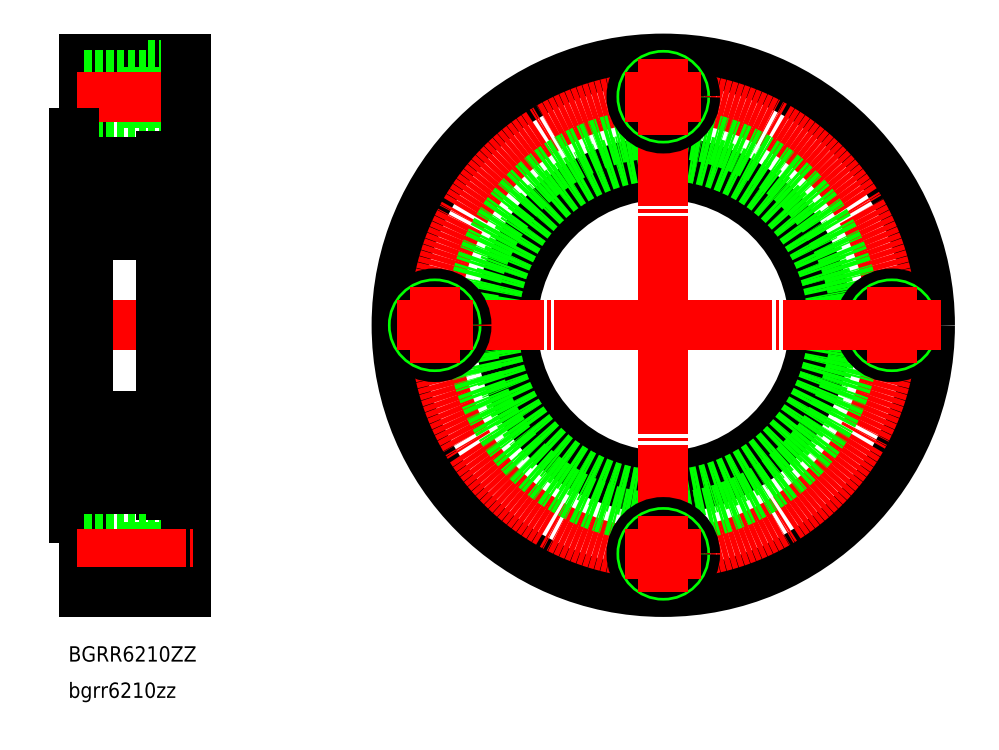
<metadata>
{"format":"dxf","ext":"dxf","renderer":"ezdxf+matplotlib","layout":"modelspace","background":"white","min_lineweight":24,"dpi":150}
</metadata>
<code>
0
SECTION
2
ENTITIES
0
LINE
8
0
10
-99.96
20
68.81
30
0
11
-71.96
21
68.81
31
0
0
LINE
8
0
10
-103
20
36.81
30
0
11
-98.96
21
36.81
31
0
0
LINE
8
0
10
-98.96
20
40.31
30
0
11
-78.96
21
40.31
31
0
0
LINE
8
0
10
-99.96
20
68.81
30
0
11
-99.96
21
48.31
31
0
0
LINE
8
0
10
-103
20
48.31
30
0
11
-99.96
21
48.31
31
0
0
LINE
8
0
10
-75.76
20
-49.69
30
0
11
-71.96
21
-49.69
31
0
0
LINE
8
0
10
-98.96
20
-49.69
30
0
11
-78.96
21
-49.69
31
0
0
LINE
8
0
10
-78.96
20
-51.44
30
0
11
-75.76
21
-51.44
31
0
0
LINE
8
0
10
-82.46
20
-76.44
30
0
11
-71.96
21
-76.44
31
0
0
LINE
8
0
10
-82.46
20
-58.94
30
0
11
-82.46
21
-76.44
31
0
0
LINE
8
0
10
-82.46
20
-58.94
30
0
11
-71.96
21
-58.94
31
0
0
LINE
8
CENTER
10
-107
20
-4.688
30
0
11
-66.96
21
-4.688
31
0
0
LINE
8
0
10
-99.96
20
-72.94
30
0
11
-82.46
21
-72.94
31
0
0
LINE
8
0
10
-99.96
20
-73.69
30
0
11
-82.46
21
-73.69
31
0
0
LINE
8
0
10
-103
20
-57.69
30
0
11
-99.96
21
-57.69
31
0
0
LINE
8
0
10
-99.96
20
-57.69
30
0
11
-99.96
21
-78.19
31
0
0
LINE
8
0
10
-78.96
20
42.06
30
0
11
-75.76
21
42.06
31
0
0
LINE
8
0
10
-75.76
20
40.31
30
0
11
-71.96
21
40.31
31
0
0
LINE
8
0
10
-82.46
20
49.56
30
0
11
-71.96
21
49.56
31
0
0
LINE
8
0
10
-82.46
20
49.56
30
0
11
-82.46
21
67.06
31
0
0
LINE
8
0
10
-82.46
20
67.06
30
0
11
-71.96
21
67.06
31
0
0
LINE
8
0
10
-99.96
20
63.56
30
0
11
-82.46
21
63.56
31
0
0
LINE
8
0
10
-99.96
20
64.31
30
0
11
-82.46
21
64.31
31
0
0
LINE
8
0
10
-99.96
20
52.31
30
0
11
-82.46
21
52.31
31
0
0
LINE
8
0
10
-99.96
20
53.06
30
0
11
-82.46
21
53.06
31
0
0
LINE
8
CENTER
10
-102
20
58.31
30
0
11
-69.96
21
58.31
31
0
0
CIRCLE
8
0
10
59.57
20
-4.688
30
0
40
73.5
0
CIRCLE
8
CENTER
10
59.57
20
-4.688
30
0
40
63
0
LINE
8
0
10
-78.96
20
42.06
30
0
11
-78.96
21
-51.44
31
0
0
LINE
8
0
10
-75.76
20
42.06
30
0
11
-75.76
21
-51.44
31
0
0
LINE
8
0
10
-98.96
20
40.31
30
0
11
-98.96
21
-49.69
31
0
0
LINE
8
0
10
-71.96
20
68.81
30
0
11
-71.96
21
-78.19
31
0
0
LINE
8
0
10
-103
20
48.31
30
0
11
-103
21
-57.69
31
0
0
CIRCLE
8
0
10
59.57
20
-4.688
30
0
40
41.5
0
CIRCLE
8
0
10
59.57
20
-4.688
30
0
40
45
0
CIRCLE
8
0
10
59.57
20
-4.688
30
0
40
46.75
0
CIRCLE
8
0
10
59.57
20
-4.688
30
0
40
53
0
LINE
8
0
10
-99.96
20
-61.69
30
0
11
-82.46
21
-61.69
31
0
0
LINE
8
0
10
-99.96
20
-62.44
30
0
11
-82.46
21
-62.44
31
0
0
LINE
8
CENTER
10
-102
20
-67.69
30
0
11
-69.96
21
-67.69
31
0
0
LINE
8
0
10
-99.96
20
-78.19
30
0
11
-71.96
21
-78.19
31
0
0
LINE
8
0
10
-103
20
-46.19
30
0
11
-98.96
21
-46.19
31
0
0
CIRCLE
8
0
10
122.6
20
-4.688
30
0
40
8.75
0
CIRCLE
8
0
10
122.6
20
-4.688
30
0
40
6
0
CIRCLE
8
0
10
122.6
20
-4.688
30
0
40
5.25
0
LINE
8
CENTER
10
59.57
20
-4.688
30
0
11
-16.93
21
-4.688
31
0
0
LINE
8
CENTER
10
59.57
20
-4.688
30
0
11
59.57
21
-81.19
31
0
0
LINE
8
CENTER
10
59.57
20
-4.688
30
0
11
136.1
21
-4.688
31
0
0
LINE
8
CENTER
10
59.57
20
-4.688
30
0
11
59.57
21
71.81
31
0
0
CIRCLE
8
0
10
-3.425
20
-4.688
30
0
40
8.75
0
CIRCLE
8
0
10
-3.425
20
-4.688
30
0
40
6
0
CIRCLE
8
0
10
-3.425
20
-4.688
30
0
40
5.25
0
CIRCLE
8
0
10
59.57
20
58.31
30
0
40
8.75
0
CIRCLE
8
0
10
59.57
20
58.31
30
0
40
6
0
CIRCLE
8
0
10
59.57
20
58.31
30
0
40
5.25
0
CIRCLE
8
0
10
59.57
20
-67.69
30
0
40
8.75
0
CIRCLE
8
0
10
59.57
20
-67.69
30
0
40
6
0
CIRCLE
8
0
10
59.57
20
-67.69
30
0
40
5.25
0
LINE
8
CENTER
10
59.57
20
-67.69
30
0
11
70.07
21
-67.69
31
0
0
LINE
8
CENTER
10
59.57
20
-67.69
30
0
11
59.57
21
-57.19
31
0
0
LINE
8
CENTER
10
59.57
20
-67.69
30
0
11
49.07
21
-67.69
31
0
0
LINE
8
CENTER
10
59.57
20
-67.69
30
0
11
59.57
21
-78.19
31
0
0
LINE
8
CENTER
10
59.57
20
58.31
30
0
11
49.07
21
58.31
31
0
0
LINE
8
CENTER
10
59.57
20
58.31
30
0
11
59.57
21
47.81
31
0
0
LINE
8
CENTER
10
59.57
20
58.31
30
0
11
70.07
21
58.31
31
0
0
LINE
8
CENTER
10
59.57
20
58.31
30
0
11
59.57
21
68.81
31
0
0
LINE
8
CENTER
10
-3.425
20
-4.688
30
0
11
-3.425
21
-15.19
31
0
0
LINE
8
CENTER
10
-3.425
20
-4.688
30
0
11
7.075
21
-4.688
31
0
0
LINE
8
CENTER
10
-3.425
20
-4.688
30
0
11
-3.425
21
5.812
31
0
0
LINE
8
CENTER
10
-3.425
20
-4.688
30
0
11
-13.93
21
-4.688
31
0
0
LINE
8
CENTER
10
122.6
20
-4.688
30
0
11
122.6
21
5.812
31
0
0
LINE
8
CENTER
10
122.6
20
-4.688
30
0
11
112.1
21
-4.688
31
0
0
LINE
8
CENTER
10
122.6
20
-4.688
30
0
11
122.6
21
-15.19
31
0
0
LINE
8
CENTER
10
122.6
20
-4.688
30
0
11
133.1
21
-4.688
31
0
0
LINE
8
CENTER
10
-102
20
-4.688
30
0
11
-75.96
21
-4.688
31
0
0
LINE
8
0
10
-78.96
20
35.66
30
0
11
-78.96
21
39.21
31
0
0
LINE
8
0
10
-80.06
20
40.31
30
0
11
-97.86
21
40.31
31
0
0
LINE
8
0
10
-98.96
20
39.21
30
0
11
-98.96
21
35.66
31
0
0
LINE
8
0
10
-98.04
20
34.36
30
0
11
-91.89
21
34.36
31
0
0
ARC
8
0
10
-97.86
20
39.21
30
0
40
1.1
50
90
51
180
0
ARC
8
0
10
-80.06
20
39.21
30
0
40
1.1
50
0
51
90
0
ARC
8
0
10
-88.96
20
30.31
30
0
40
5
50
54.1
51
125.9
0
LINE
8
0
10
-86.03
20
34.36
30
0
11
-79.88
21
34.36
31
0
0
LINE
8
0
10
-79.88
20
34.36
30
0
11
-79.88
21
35.66
31
0
0
LINE
8
0
10
-79.88
20
35.66
30
0
11
-78.96
21
35.66
31
0
0
LINE
8
0
10
-78.96
20
21.41
30
0
11
-78.96
21
25.36
31
0
0
LINE
8
0
10
-79.88
20
26.46
30
0
11
-85.77
21
26.46
31
0
0
LINE
8
0
10
-98.96
20
25.36
30
0
11
-98.96
21
21.41
31
0
0
LINE
8
0
10
-97.86
20
20.31
30
0
11
-80.06
21
20.31
31
0
0
ARC
8
0
10
-97.86
20
21.41
30
0
40
1.1
50
180
51
270
0
ARC
8
0
10
-80.06
20
21.41
30
0
40
1.1
50
270
51
0
0
ARC
8
0
10
-88.96
20
30.31
30
0
40
5
50
230.4
51
309.6
0
LINE
8
0
10
-92.15
20
26.46
30
0
11
-98.04
21
26.46
31
0
0
LINE
8
0
10
-98.04
20
26.46
30
0
11
-98.04
21
25.36
31
0
0
LINE
8
0
10
-79.88
20
25.36
30
0
11
-79.88
21
26.46
31
0
0
LINE
8
0
10
-79.88
20
25.36
30
0
11
-78.96
21
25.36
31
0
0
LINE
8
0
10
-98.04
20
26.46
30
0
11
-98.04
21
34.36
31
0
0
LINE
8
0
10
-98.04
20
35.66
30
0
11
-98.96
21
35.66
31
0
0
LINE
8
0
10
-98.96
20
35.66
30
0
11
-98.96
21
25.36
31
0
0
LINE
8
0
10
-98.96
20
25.36
30
0
11
-98.04
21
25.36
31
0
0
LINE
8
0
10
-98.73
20
25.36
30
0
11
-98.73
21
35.66
31
0
0
LINE
8
0
10
-79.88
20
34.36
30
0
11
-79.88
21
26.46
31
0
0
LINE
8
0
10
-79.19
20
35.66
30
0
11
-79.19
21
25.36
31
0
0
LINE
8
0
10
-78.96
20
35.66
30
0
11
-78.96
21
25.36
31
0
0
ARC
8
0
10
-88.96
20
30.31
30
0
40
5
50
125.9
51
230.4
0
ARC
8
0
10
-88.96
20
30.31
30
0
40
5
50
309.6
51
54.1
0
LINE
8
0
10
-98.73
20
35.66
30
0
11
-98.04
21
25.36
31
0
0
LINE
8
0
10
-98.04
20
35.66
30
0
11
-98.73
21
25.36
31
0
0
LINE
8
0
10
-79.88
20
35.66
30
0
11
-79.19
21
25.36
31
0
0
LINE
8
0
10
-79.19
20
35.66
30
0
11
-79.88
21
25.36
31
0
0
LINE
8
0
10
-98.96
20
21.41
30
0
11
-98.96
21
-4.688
31
0
0
LINE
8
0
10
-78.96
20
21.41
30
0
11
-78.96
21
-4.688
31
0
0
LINE
8
0
10
-98.04
20
35.66
30
0
11
-98.04
21
34.36
31
0
0
LINE
8
0
10
-78.96
20
-45.04
30
0
11
-78.96
21
-48.59
31
0
0
LINE
8
0
10
-80.06
20
-49.69
30
0
11
-97.86
21
-49.69
31
0
0
LINE
8
0
10
-98.96
20
-48.59
30
0
11
-98.96
21
-45.04
31
0
0
LINE
8
0
10
-98.04
20
-43.74
30
0
11
-91.89
21
-43.74
31
0
0
ARC
8
0
10
-97.86
20
-48.59
30
0
40
1.1
50
180
51
270
0
ARC
8
0
10
-80.06
20
-48.59
30
0
40
1.1
50
270
51
0
0
ARC
8
0
10
-88.96
20
-39.69
30
0
40
5
50
234.1
51
305.9
0
LINE
8
0
10
-86.03
20
-43.74
30
0
11
-79.88
21
-43.74
31
0
0
LINE
8
0
10
-79.88
20
-43.74
30
0
11
-79.88
21
-45.04
31
0
0
LINE
8
0
10
-79.88
20
-45.04
30
0
11
-78.96
21
-45.04
31
0
0
LINE
8
0
10
-78.96
20
-30.79
30
0
11
-78.96
21
-34.74
31
0
0
LINE
8
0
10
-79.88
20
-35.84
30
0
11
-85.77
21
-35.84
31
0
0
LINE
8
0
10
-98.96
20
-34.74
30
0
11
-98.96
21
-30.79
31
0
0
LINE
8
0
10
-97.86
20
-29.69
30
0
11
-80.06
21
-29.69
31
0
0
ARC
8
0
10
-97.86
20
-30.79
30
0
40
1.1
50
90
51
180
0
ARC
8
0
10
-80.06
20
-30.79
30
0
40
1.1
50
0
51
90
0
ARC
8
0
10
-88.96
20
-39.69
30
0
40
5
50
50.35
51
129.6
0
LINE
8
0
10
-92.15
20
-35.84
30
0
11
-98.04
21
-35.84
31
0
0
LINE
8
0
10
-98.04
20
-35.84
30
0
11
-98.04
21
-34.74
31
0
0
LINE
8
0
10
-79.88
20
-34.74
30
0
11
-79.88
21
-35.84
31
0
0
LINE
8
0
10
-79.88
20
-34.74
30
0
11
-78.96
21
-34.74
31
0
0
LINE
8
0
10
-98.04
20
-35.84
30
0
11
-98.04
21
-43.74
31
0
0
LINE
8
0
10
-98.04
20
-45.04
30
0
11
-98.96
21
-45.04
31
0
0
LINE
8
0
10
-98.96
20
-45.04
30
0
11
-98.96
21
-34.74
31
0
0
LINE
8
0
10
-98.96
20
-34.74
30
0
11
-98.04
21
-34.74
31
0
0
LINE
8
0
10
-98.73
20
-34.74
30
0
11
-98.73
21
-45.04
31
0
0
LINE
8
0
10
-79.88
20
-43.74
30
0
11
-79.88
21
-35.84
31
0
0
LINE
8
0
10
-79.19
20
-45.04
30
0
11
-79.19
21
-34.74
31
0
0
LINE
8
0
10
-78.96
20
-45.04
30
0
11
-78.96
21
-34.74
31
0
0
ARC
8
0
10
-88.96
20
-39.69
30
0
40
5
50
129.6
51
234.1
0
ARC
8
0
10
-88.96
20
-39.69
30
0
40
5
50
305.9
51
50.35
0
LINE
8
0
10
-98.73
20
-45.04
30
0
11
-98.04
21
-34.74
31
0
0
LINE
8
0
10
-98.04
20
-45.04
30
0
11
-98.73
21
-34.74
31
0
0
LINE
8
0
10
-79.88
20
-45.04
30
0
11
-79.19
21
-34.74
31
0
0
LINE
8
0
10
-79.19
20
-45.04
30
0
11
-79.88
21
-34.74
31
0
0
LINE
8
0
10
-98.96
20
-30.79
30
0
11
-98.96
21
-4.688
31
0
0
LINE
8
0
10
-78.96
20
-30.79
30
0
11
-78.96
21
-4.688
31
0
0
LINE
8
0
10
-98.04
20
-45.04
30
0
11
-98.04
21
-43.74
31
0
0
TEXT
8
0
10
-104.4
20
-107.4
30
0
40
4.233
1
bgrr6210zz
0
TEXT
8
0
10
-104.4
20
-97.4
30
0
40
4.233
1
BGRR6210ZZ
0
ENDSEC
0
EOF

</code>
